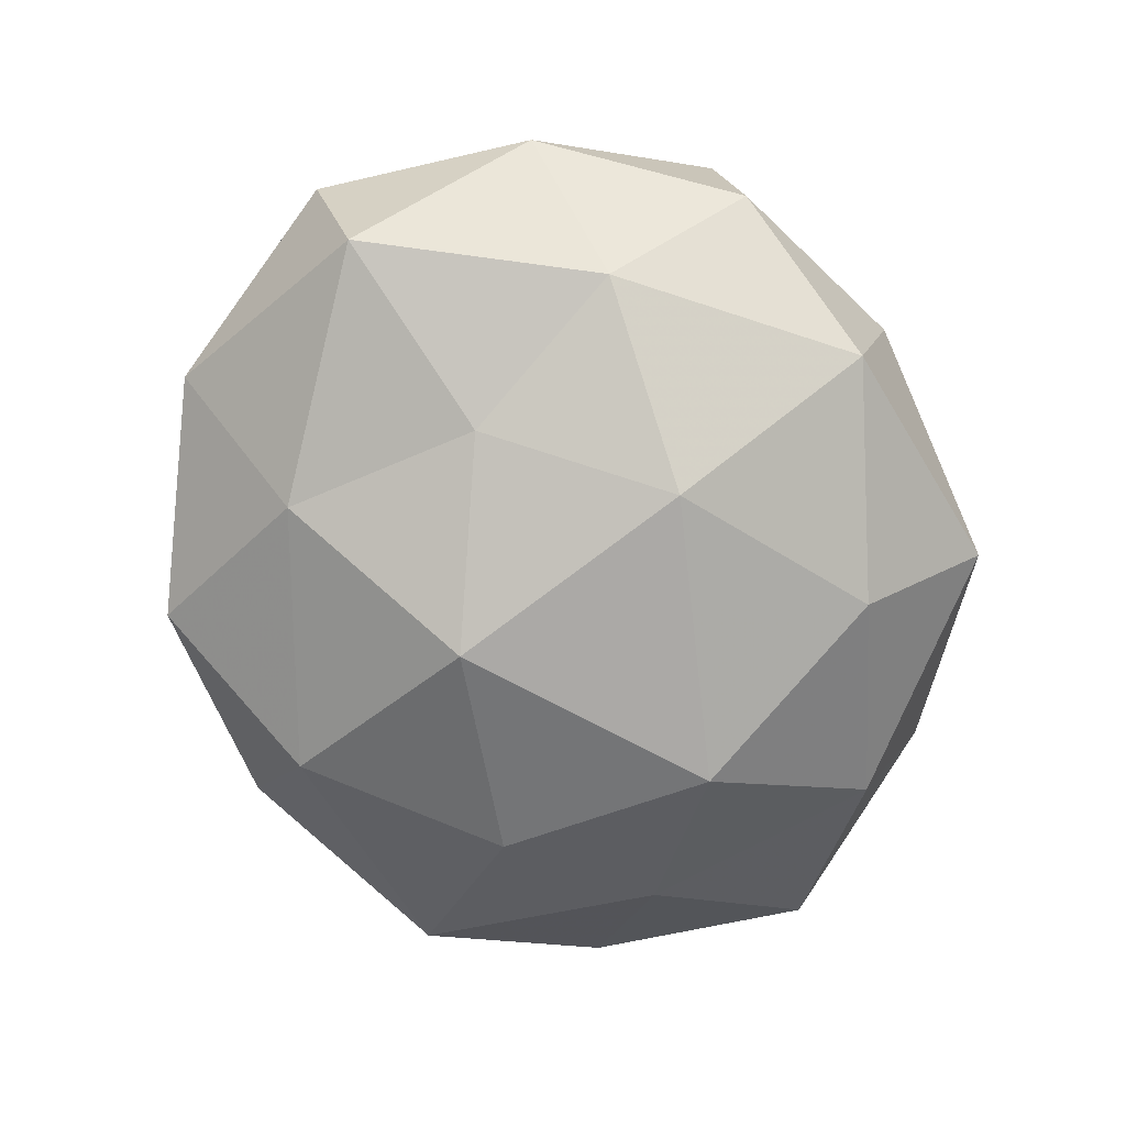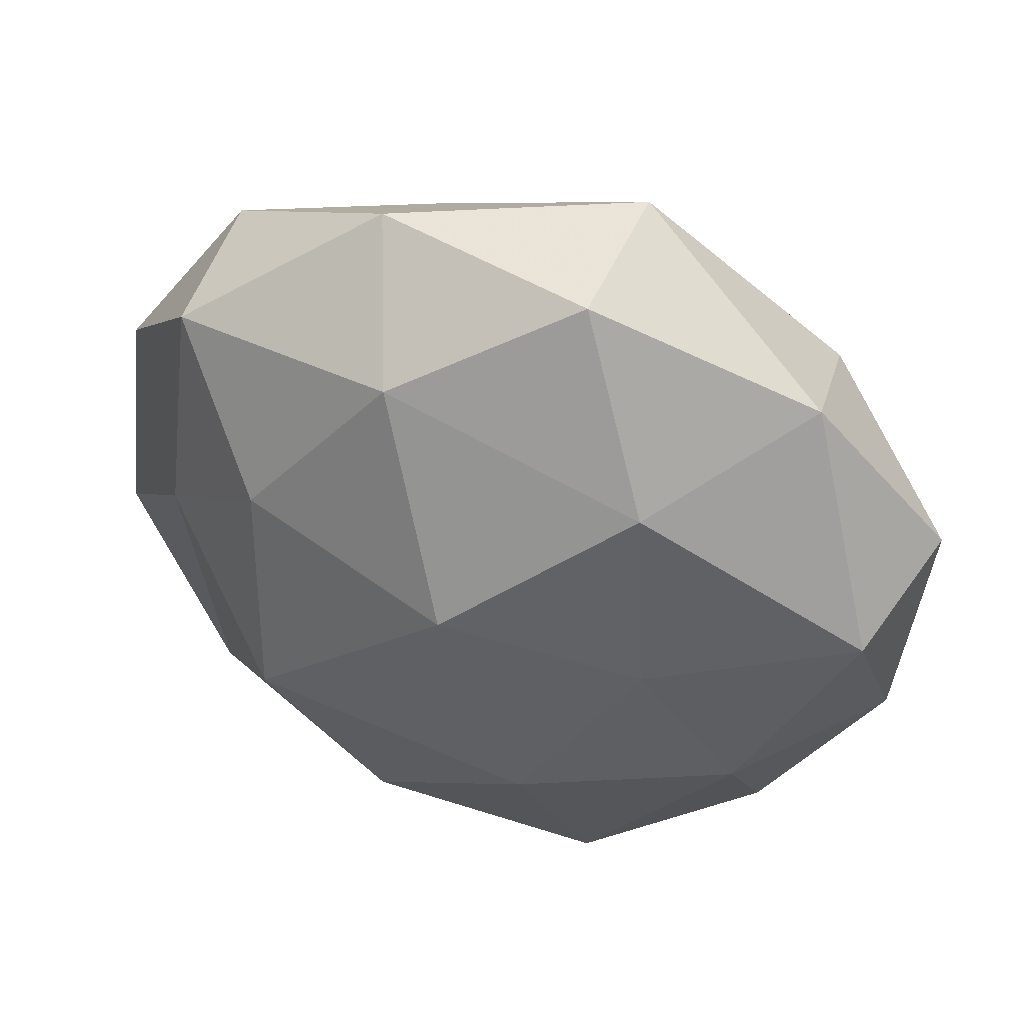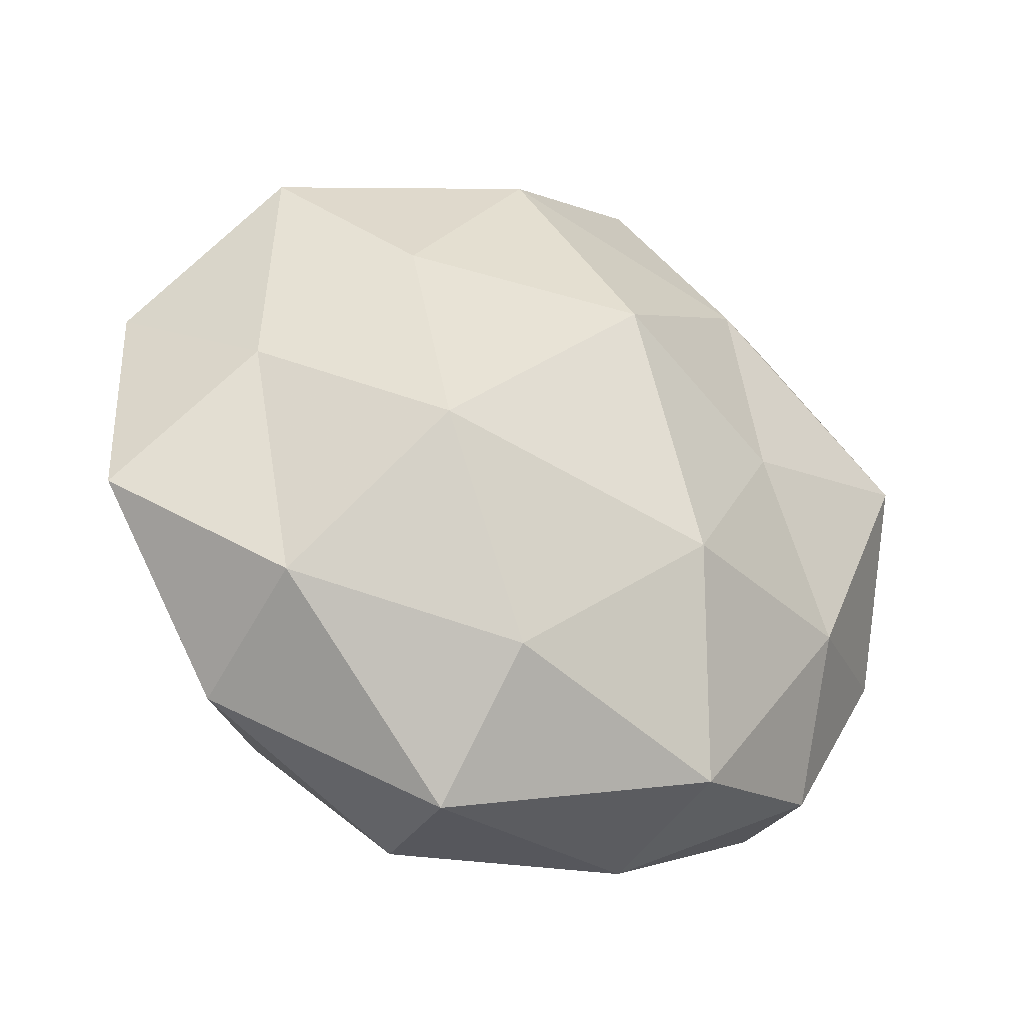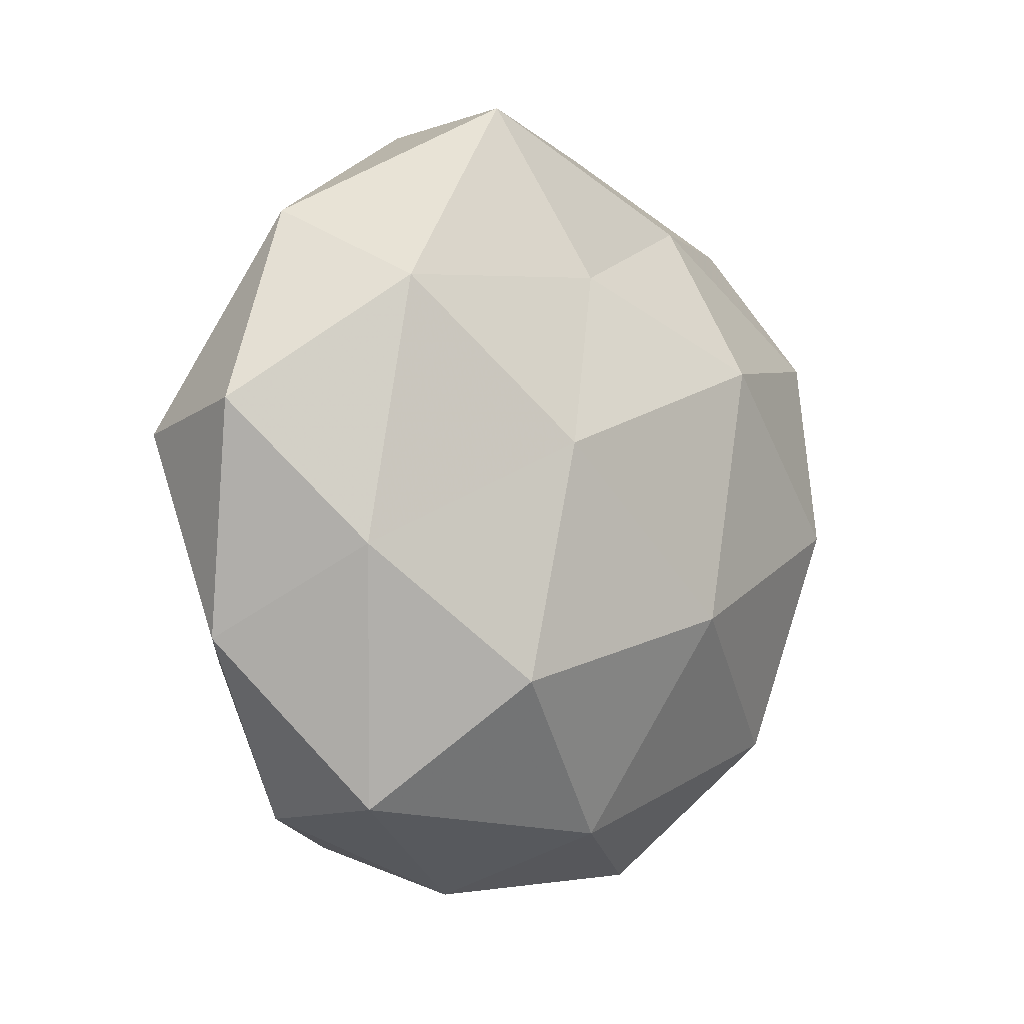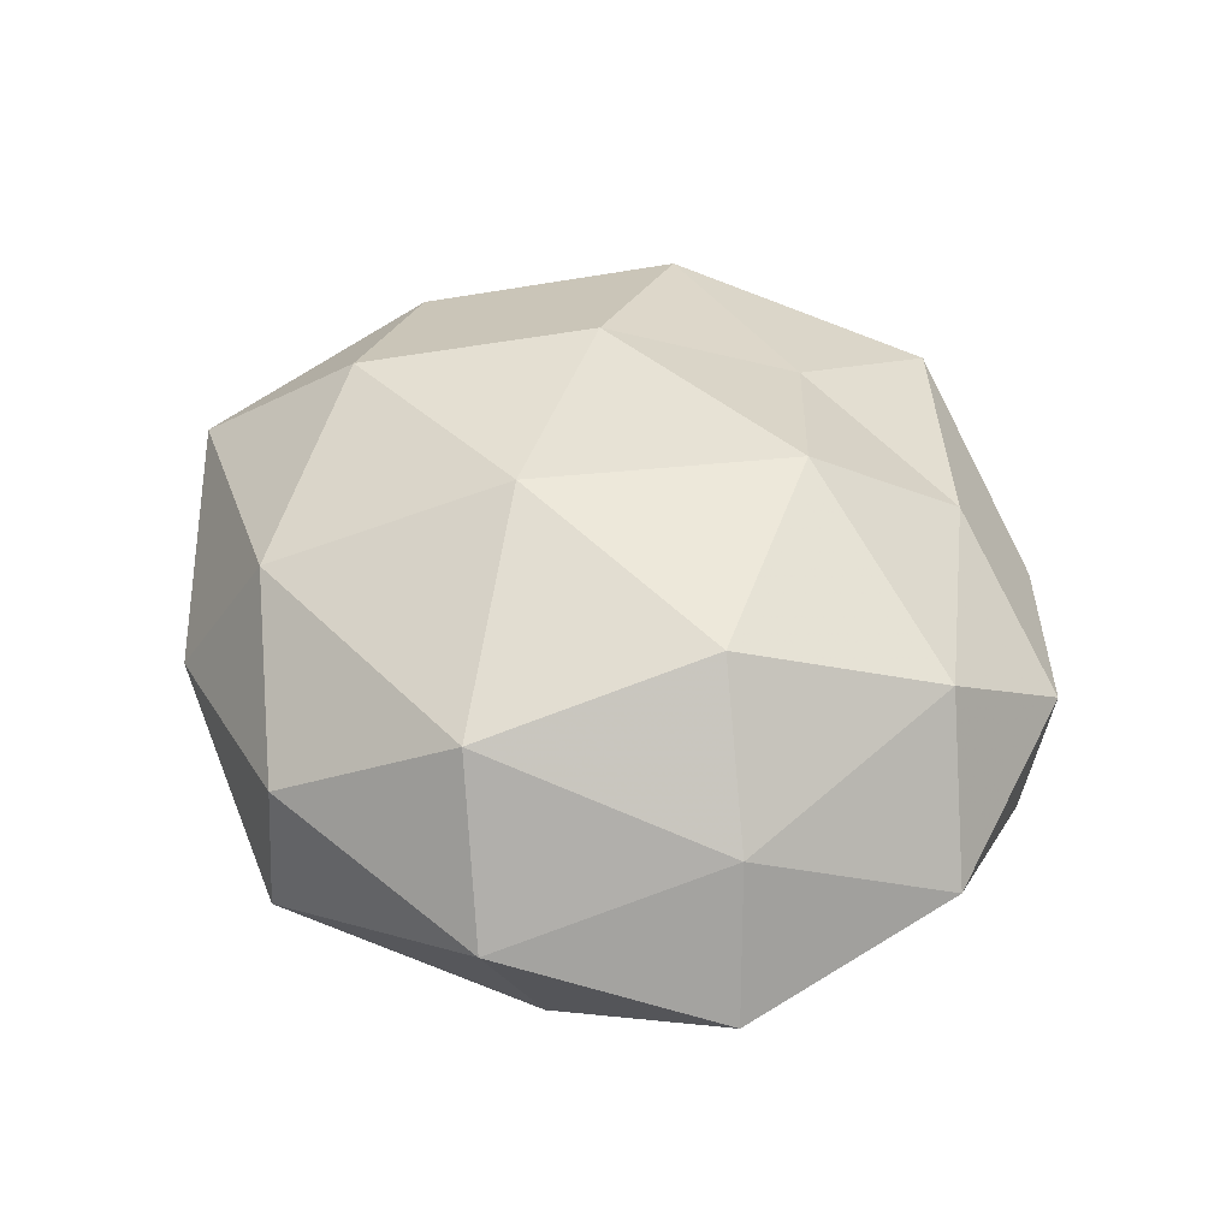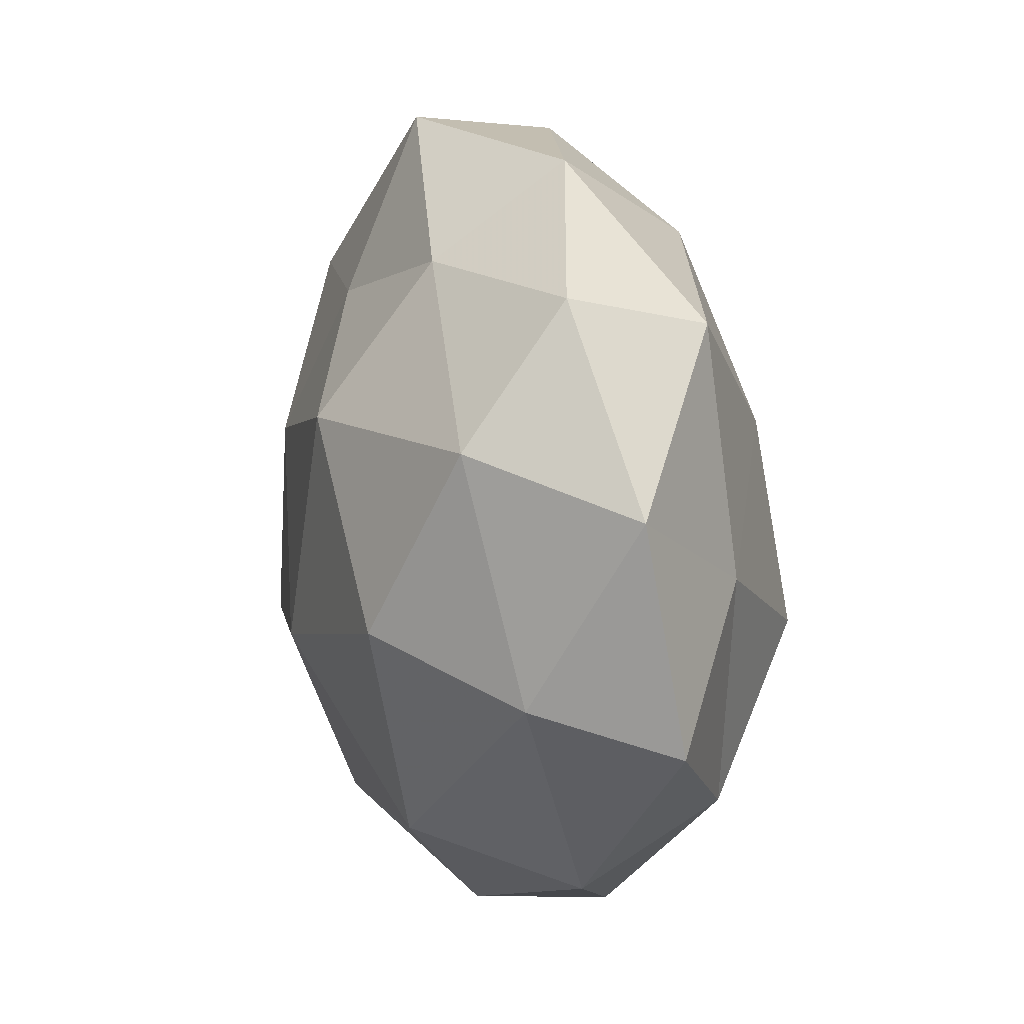
<metadata>
{"format":"obj","ext":"obj","renderer":"f3d","projection":"perspective","resolution":1024,"background":"white","views":[{"elev":-72.8,"azim":-70.8,"up":"+Z"},{"elev":48.0,"azim":-159.3,"up":"+Y"},{"elev":-34.0,"azim":153.5,"up":"+Y"},{"elev":0.4,"azim":-51.0,"up":"+Y"},{"elev":47.6,"azim":62.4,"up":"+Z"},{"elev":16.1,"azim":72.9,"up":"+Y"}]}
</metadata>
<code>
v 0.04356 0.003545 -0.01548
v 0.01055 -0.0355 -0.02452
v -0.05276 0.01119 -0.01486
v -0.01457 0.05417 0.009047
v 0.02394 -0.00972 -0.03124
v -0.009326 -0.04009 0.02053
v -0.03928 0.03038 0.01589
v 0.0265 0.01876 -0.0247
v -0.0386 -0.01807 -0.01794
v 0.01623 0.05179 -0.002014
v -0.009152 0.03176 0.0203
v -0.05536 -0.01357 -0.001783
v 0.04073 0.03506 -0.01199
v -0.02656 0.003612 -0.02323
v 0.02702 -0.03148 0.02201
v 0.04004 0.03901 0.005522
v -0.002193 0.01406 -0.03195
v -0.01616 -0.04915 0.001432
v -0.02423 0.02967 -0.0201
v 0.002003 -0.01242 0.03169
v -0.02954 -0.01889 0.02675
v -0.01322 0.05215 -0.009545
v 0.04889 -0.008708 0.0133
v 0.04228 0.02174 0.01917
v -0.01863 -0.04448 -0.01835
v 0.03808 -0.02787 -0.01603
v -0.01224 -0.0179 -0.02982
v 0.01216 0.01988 0.0296
v 0.05771 -0.01348 -0.003721
v 0.008846 0.04066 -0.02047
v -0.04145 0.03933 -0.00371
v -0.04023 -0.03722 -0.00607
v 0.04031 -0.03669 0.003081
v -0.04721 -0.001989 0.01613
v -0.05794 0.01526 0.00317
v 0.05638 0.01566 0.001264
v 0.01578 0.03979 0.01522
v 0.01275 -0.04936 0.00881
v -0.02129 0.01022 0.027
v -0.04226 -0.0344 0.01182
v 0.0141 -0.05143 -0.009429
v 0.03297 -0.002528 0.02842
f 1 5 8
f 4 7 11
f 3 9 12
f 8 13 1
f 3 14 9
f 10 16 13
f 17 8 5
f 19 14 3
f 19 17 14
f 15 20 6
f 6 20 21
f 22 4 10
f 26 5 1
f 26 2 5
f 27 5 2
f 27 9 14
f 17 5 27
f 14 17 27
f 2 25 27
f 25 9 27
f 29 26 1
f 30 13 8
f 10 13 30
f 30 8 17
f 30 17 19
f 22 10 30
f 22 30 19
f 31 7 4
f 19 3 31
f 22 31 4
f 22 19 31
f 12 9 32
f 25 32 9
f 18 32 25
f 33 23 15
f 33 29 23
f 33 26 29
f 35 3 12
f 31 3 35
f 31 35 7
f 7 35 34
f 12 34 35
f 13 36 1
f 13 16 36
f 24 36 16
f 23 36 24
f 1 36 29
f 23 29 36
f 4 37 10
f 4 11 37
f 10 37 16
f 16 37 24
f 37 11 28
f 37 28 24
f 38 15 6
f 38 6 18
f 38 33 15
f 11 7 39
f 21 20 39
f 39 28 11
f 20 28 39
f 7 34 39
f 39 34 21
f 6 40 18
f 6 21 40
f 32 40 12
f 18 40 32
f 40 34 12
f 40 21 34
f 41 25 2
f 18 25 41
f 41 2 26
f 41 26 33
f 38 18 41
f 38 41 33
f 15 42 20
f 15 23 42
f 42 23 24
f 20 42 28
f 24 28 42

</code>
